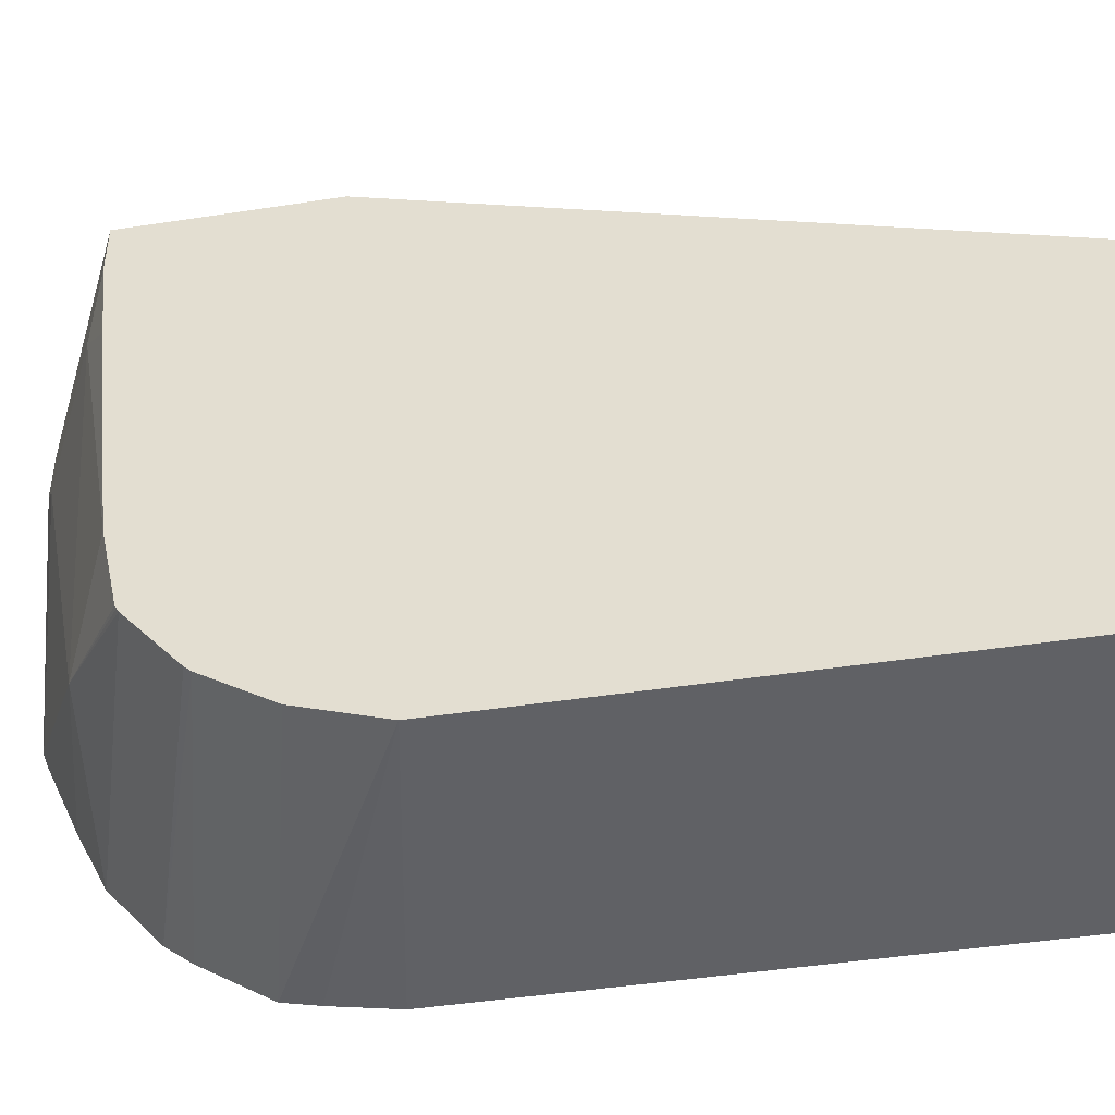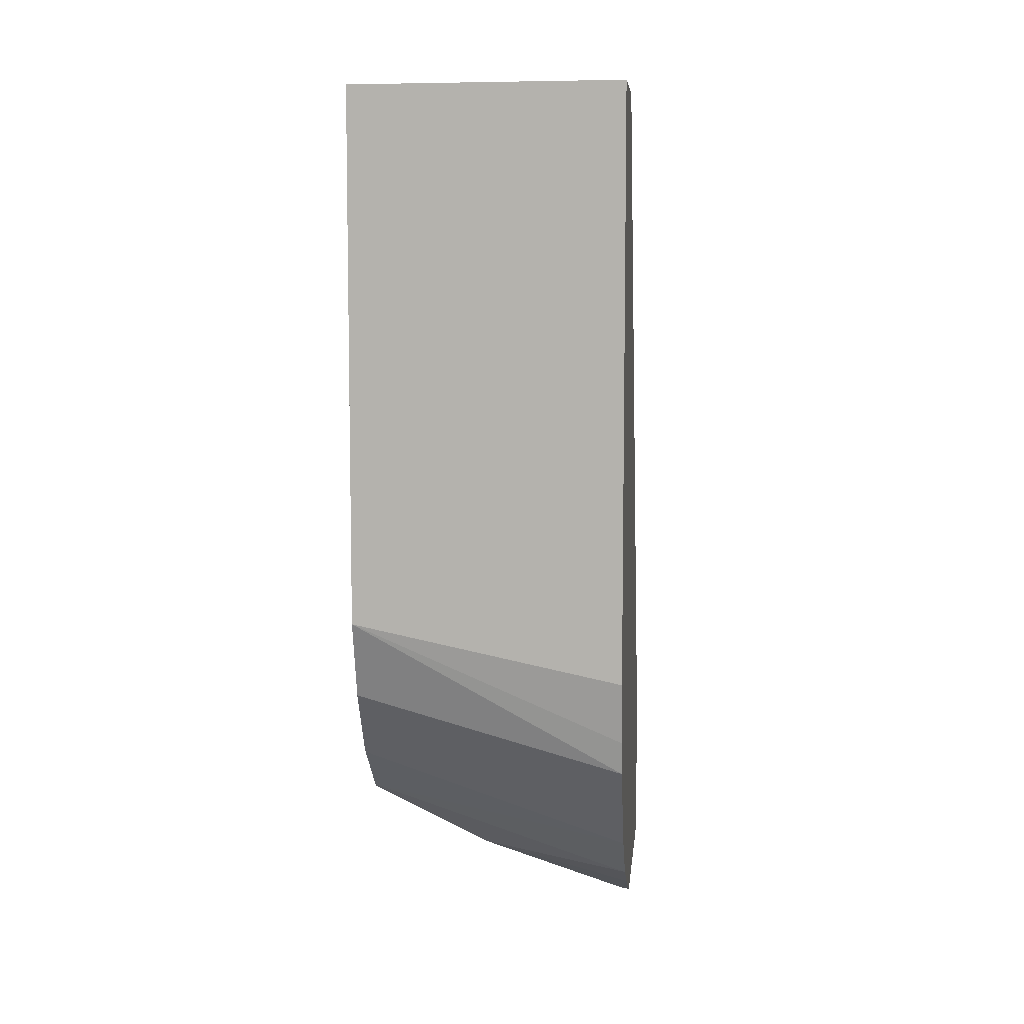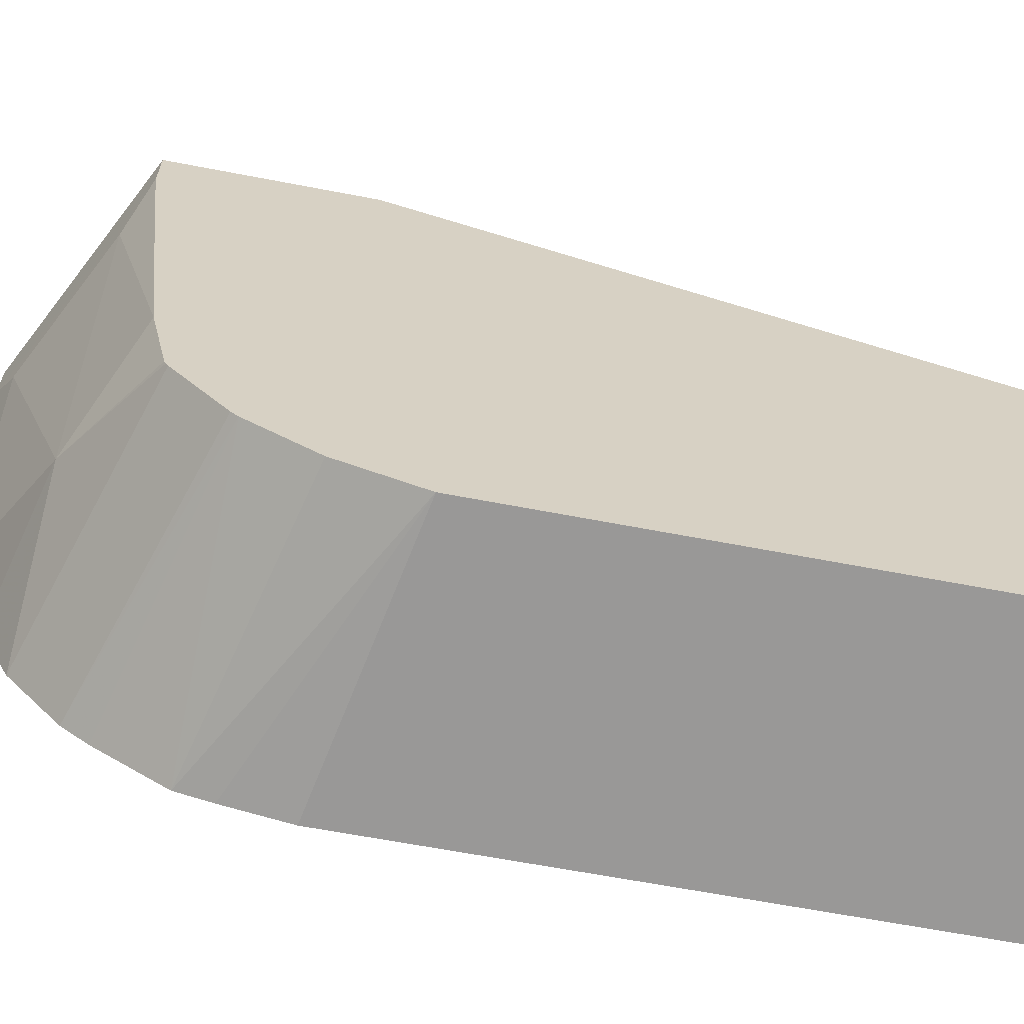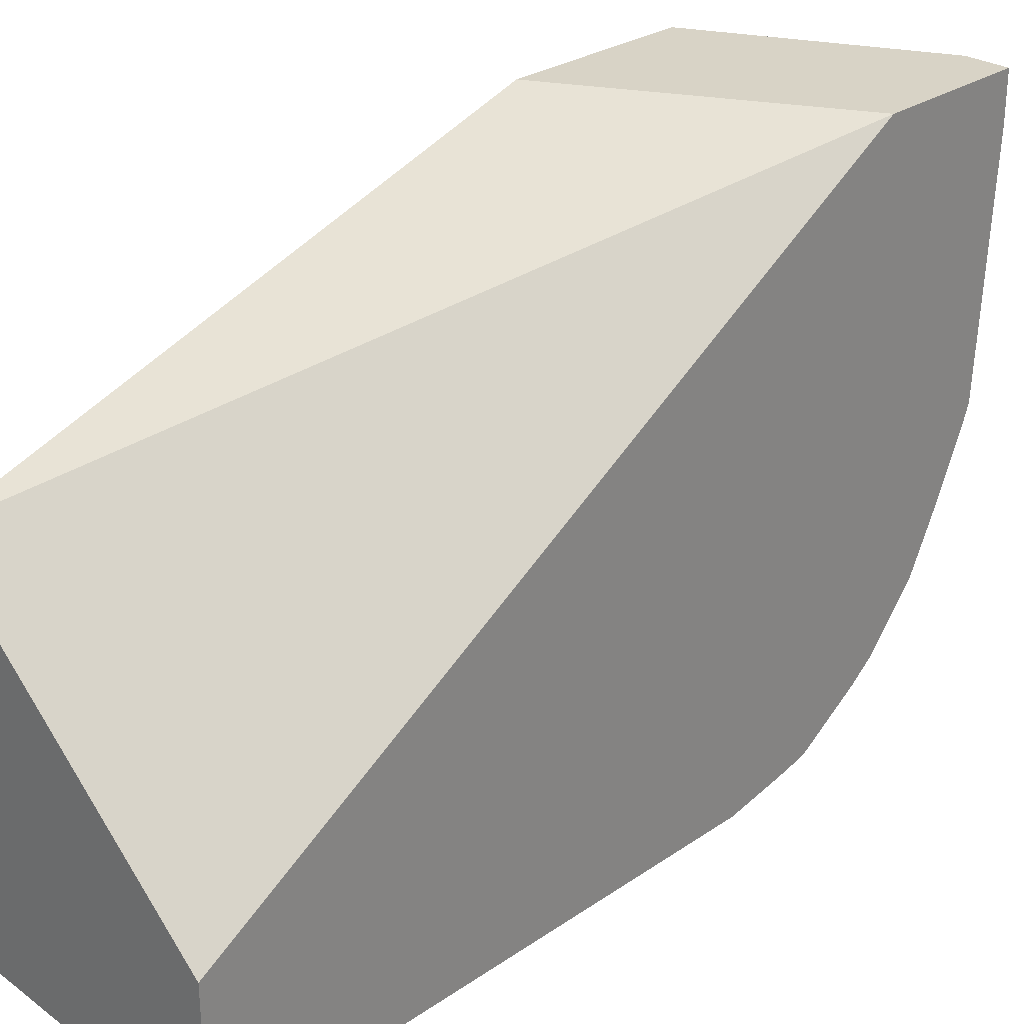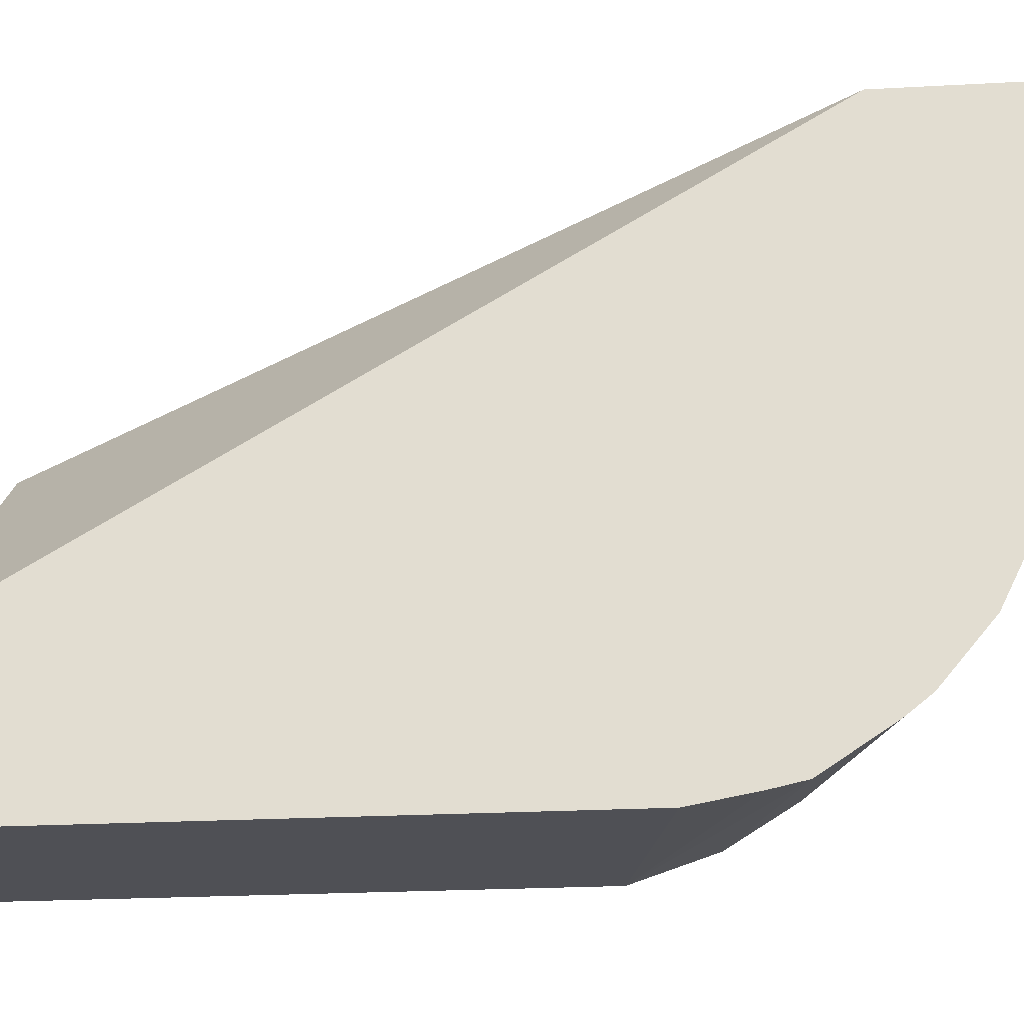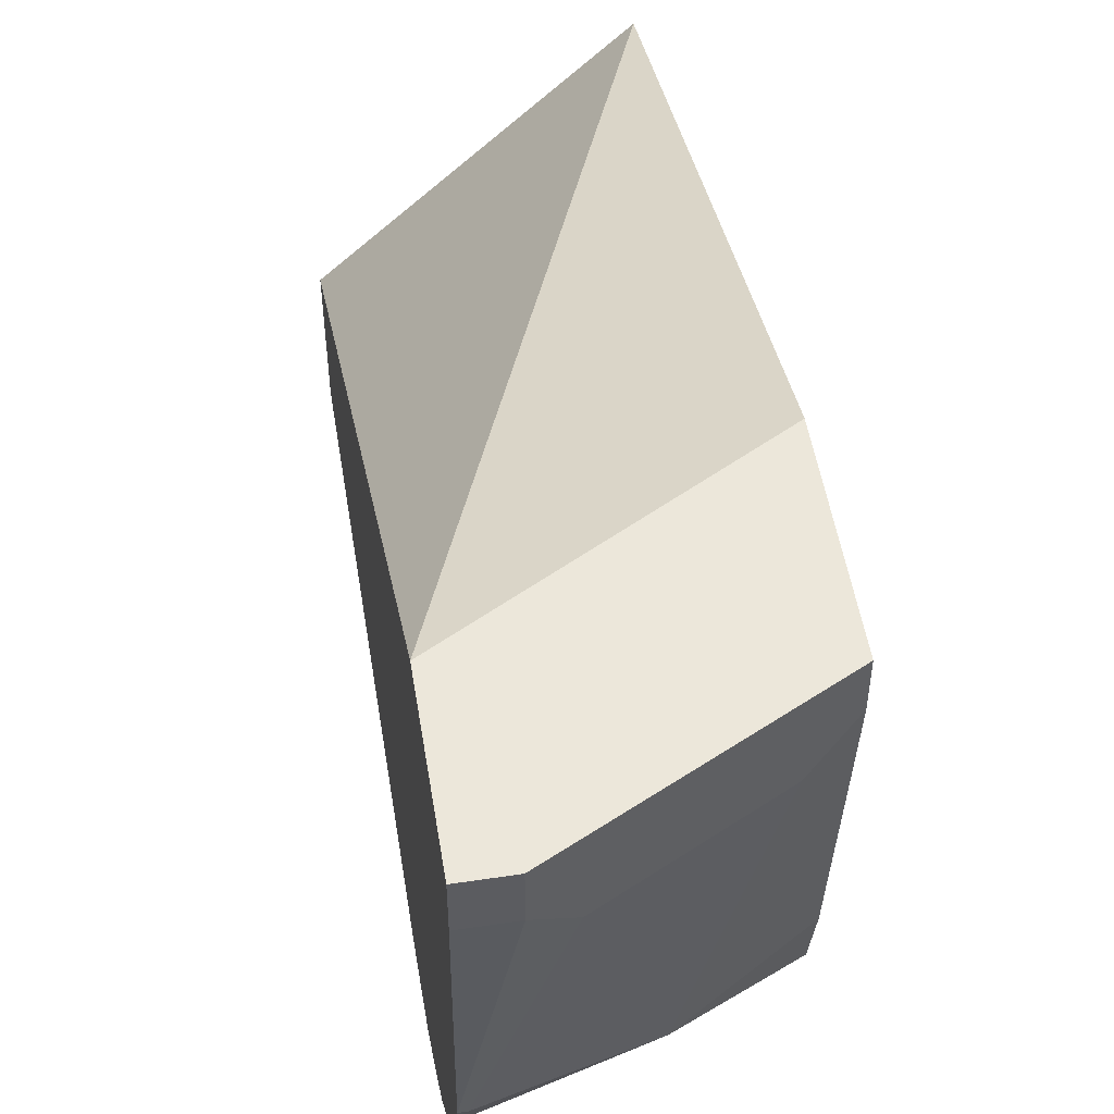
<metadata>
{"format":"obj","ext":"obj","renderer":"f3d","projection":"perspective","resolution":1024,"background":"white","views":[{"elev":-45.8,"azim":-80.0,"up":"+Y"},{"elev":7.4,"azim":5.3,"up":"+Z"},{"elev":-64.0,"azim":-101.0,"up":"+Y"},{"elev":28.1,"azim":44.3,"up":"+Y"},{"elev":-24.1,"azim":95.2,"up":"+Y"},{"elev":51.8,"azim":170.8,"up":"+Y"}]}
</metadata>
<code>
v 0.6458 0.3862 -0.5056
v 0.6458 0.3751 -0.5056
v 0.636 0.3862 -0.5056
v 0.6458 0.3862 -0.471
v 0.636 0.3751 -0.5056
v 0.6458 0.3197 -0.5023
v 0.5891 0.3862 -0.4821
v 0.5861 0.3862 -0.4383
v 0.5861 0.3446 -0.3074
v 0.6458 0.2887 -0.3074
v 0.6442 0.318 -0.5015
v 0.6279 0.367 -0.5015
v 0.5953 0.367 -0.4852
v 0.5861 0.3751 -0.4806
v 0.6458 0.3164 -0.5011
v 0.5861 0.3862 -0.4806
v 0.5861 0.261 -0.3074
v 0.6458 0.2561 -0.3074
v 0.6458 0.3001 -0.4937
v 0.6116 0.3017 -0.4852
v 0.5861 0.3088 -0.4729
v 0.5861 0.3578 -0.4787
v 0.5861 0.261 -0.424
v 0.6458 0.2561 -0.4354
v 0.6458 0.2871 -0.4872
v 0.5861 0.2902 -0.4683
v 0.5861 0.291 -0.4688
v 0.5861 0.2917 -0.4691
v 0.5861 0.2668 -0.4414
v 0.6458 0.2601 -0.4562
v 0.6458 0.2585 -0.4489
v 0.6458 0.274 -0.4762
v 0.5861 0.2769 -0.457
v 0.5861 0.2757 -0.4556
v 0.6458 0.2697 -0.4708
f 13 20 21
f 12 20 13
f 11 20 12
f 11 19 20
f 9 18 10
f 8 29 23
f 8 17 9
f 8 23 17
f 8 34 29
f 8 33 34
f 13 21 22
f 8 26 33
f 9 17 18
f 13 22 14
f 25 32 26
f 17 24 18
f 8 27 26
f 32 34 33
f 32 35 34
f 30 34 35
f 29 34 30
f 26 32 33
f 17 23 24
f 23 31 24
f 23 29 30
f 20 28 21
f 20 27 28
f 20 26 27
f 20 25 26
f 19 25 20
f 23 30 31
f 8 28 27
f 11 15 19
f 8 22 21
f 1 2 5
f 1 5 3
f 1 3 7
f 1 7 16
f 1 16 8
f 1 8 4
f 1 4 10
f 1 10 18
f 8 21 28
f 1 24 31
f 1 31 30
f 1 30 35
f 1 35 32
f 1 32 25
f 1 25 19
f 1 18 24
f 1 15 6
f 1 19 15
f 8 16 14
f 7 14 16
f 6 15 11
f 5 14 7
f 5 13 14
f 5 12 13
f 8 14 22
f 5 6 11
f 4 9 10
f 4 8 9
f 3 5 7
f 2 6 5
f 1 6 2
f 5 11 12

</code>
